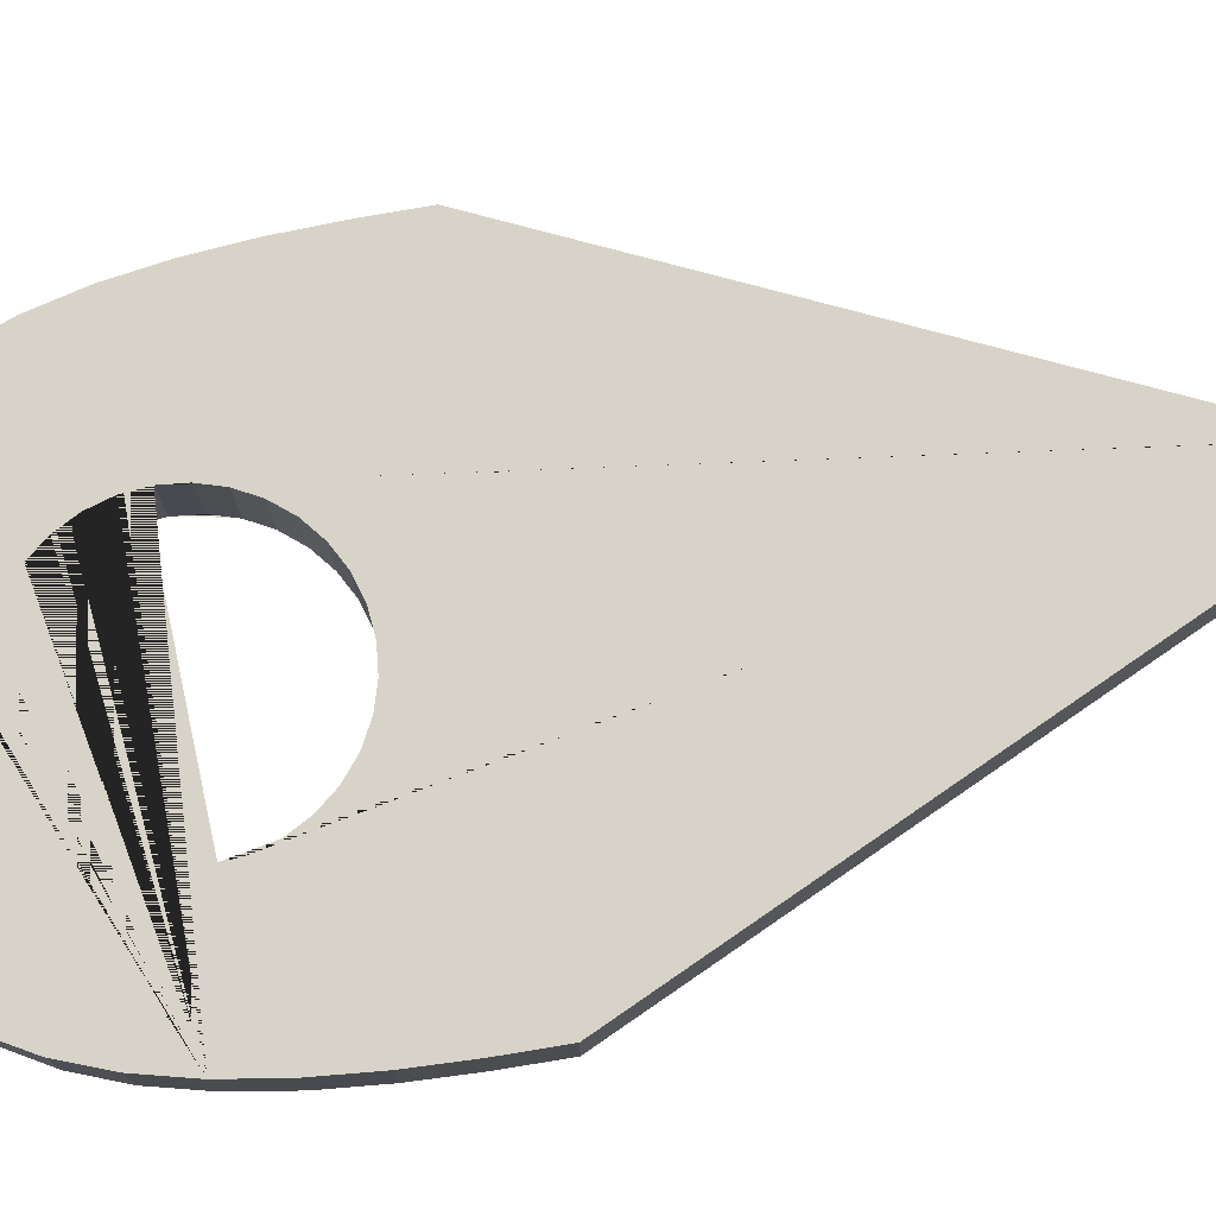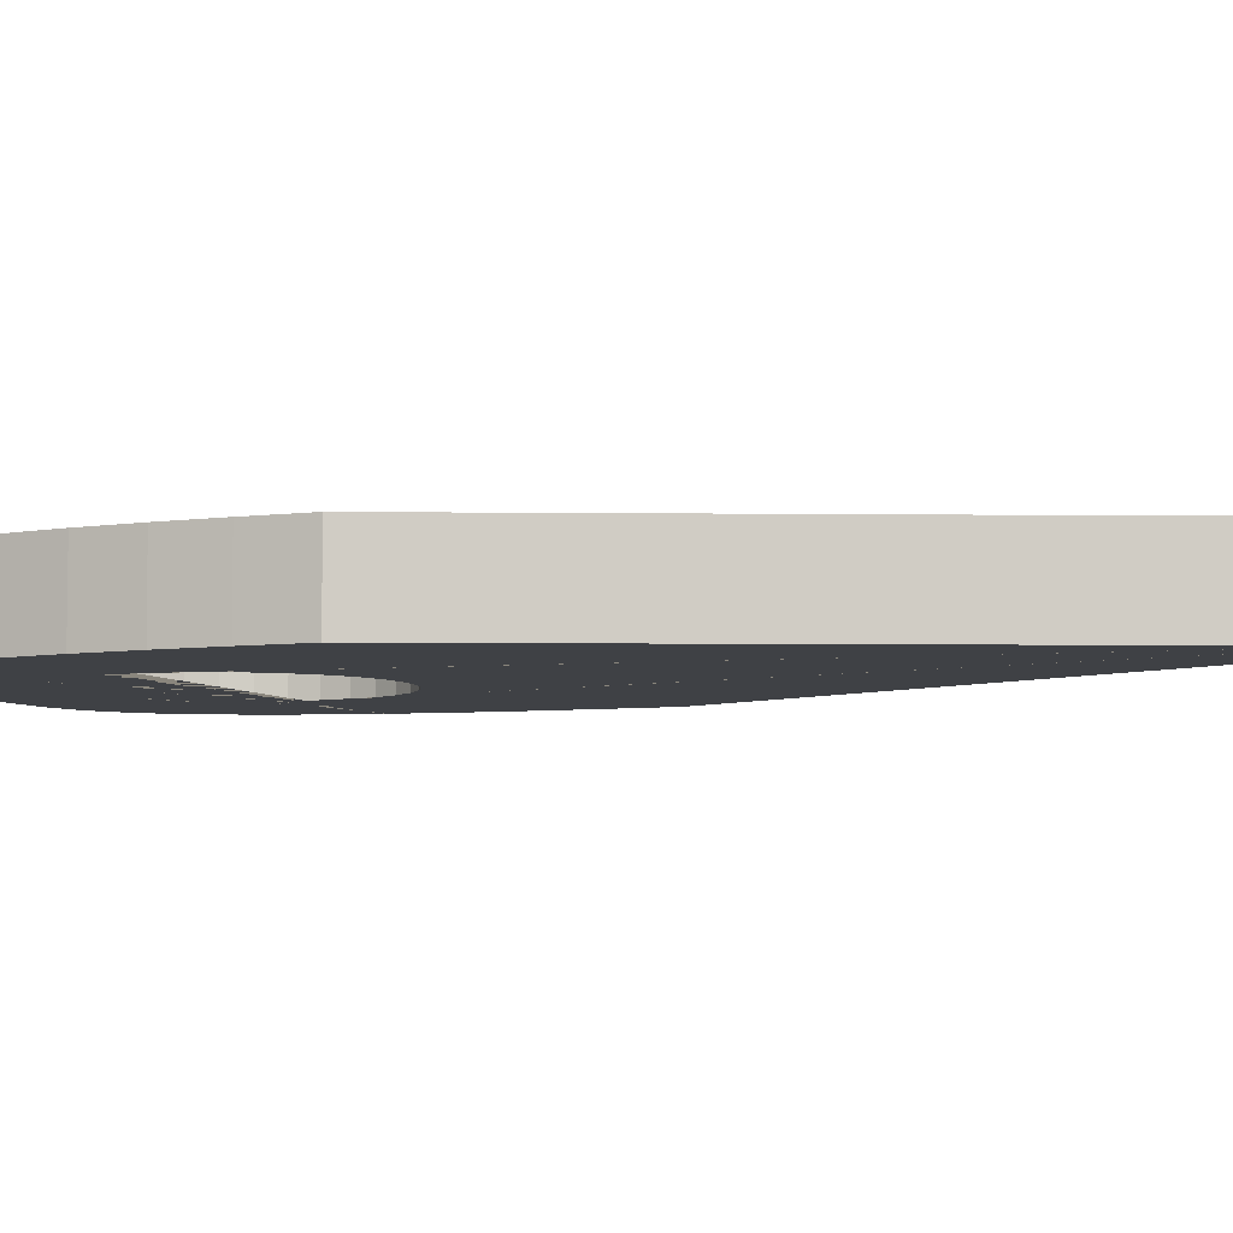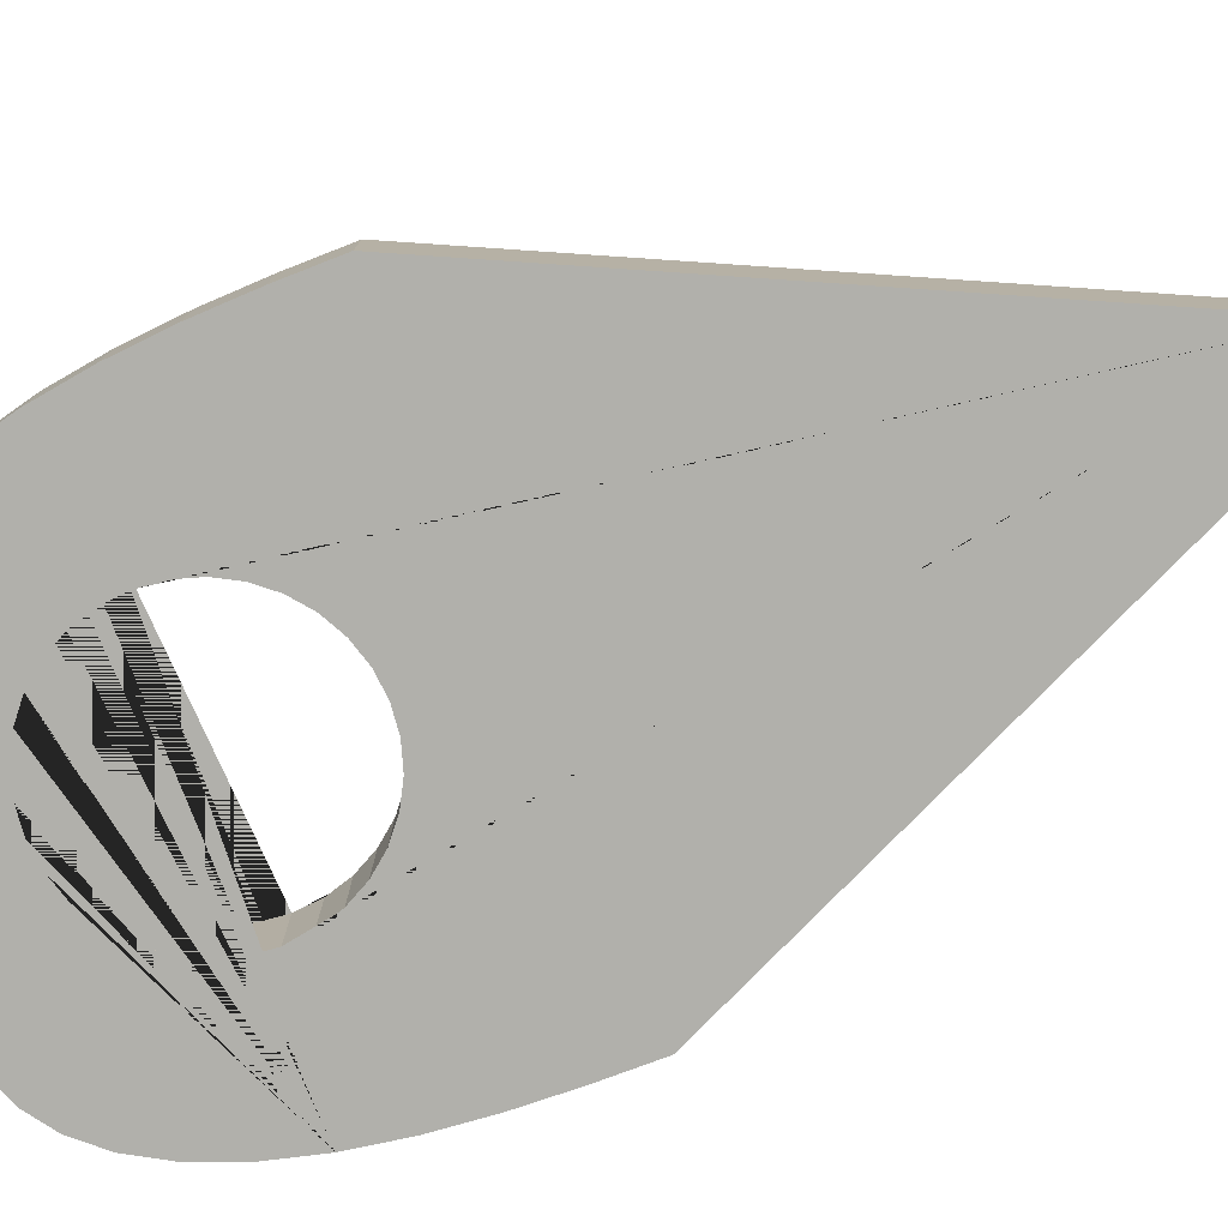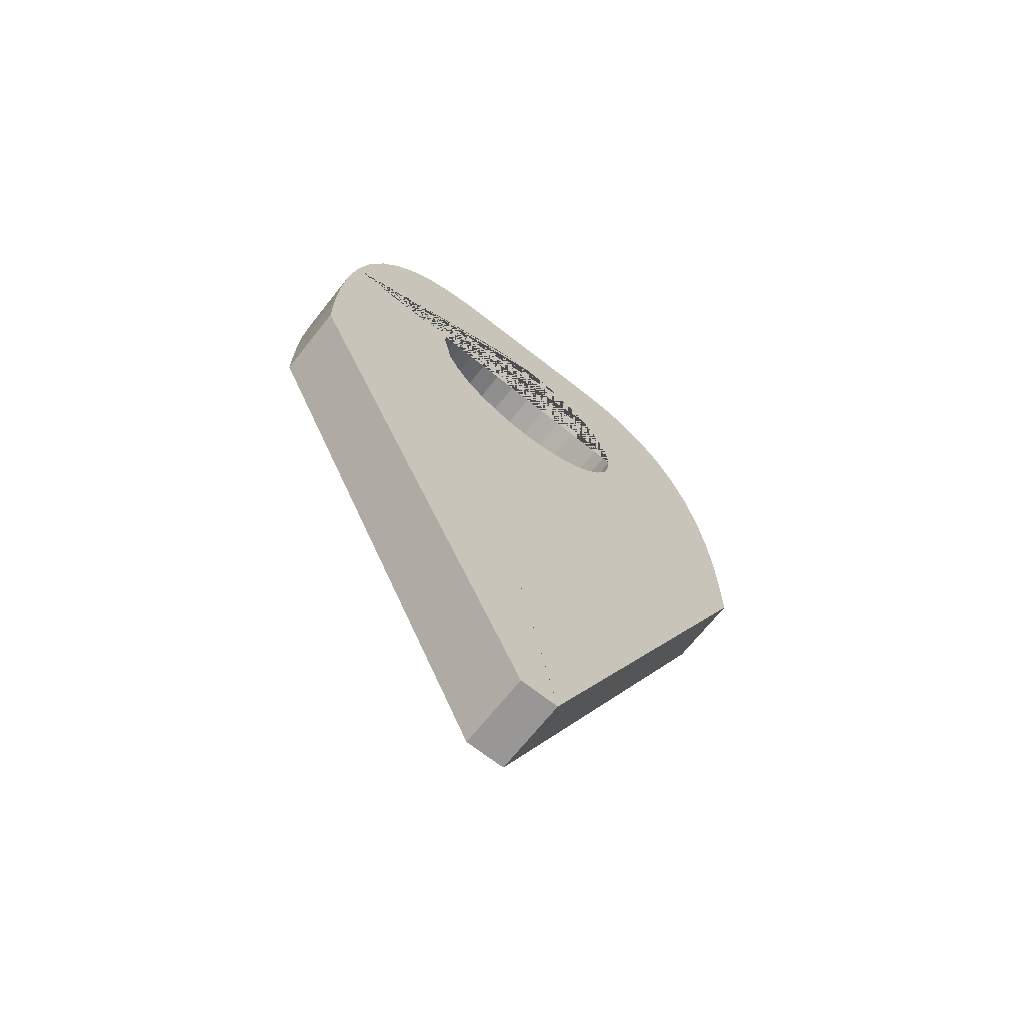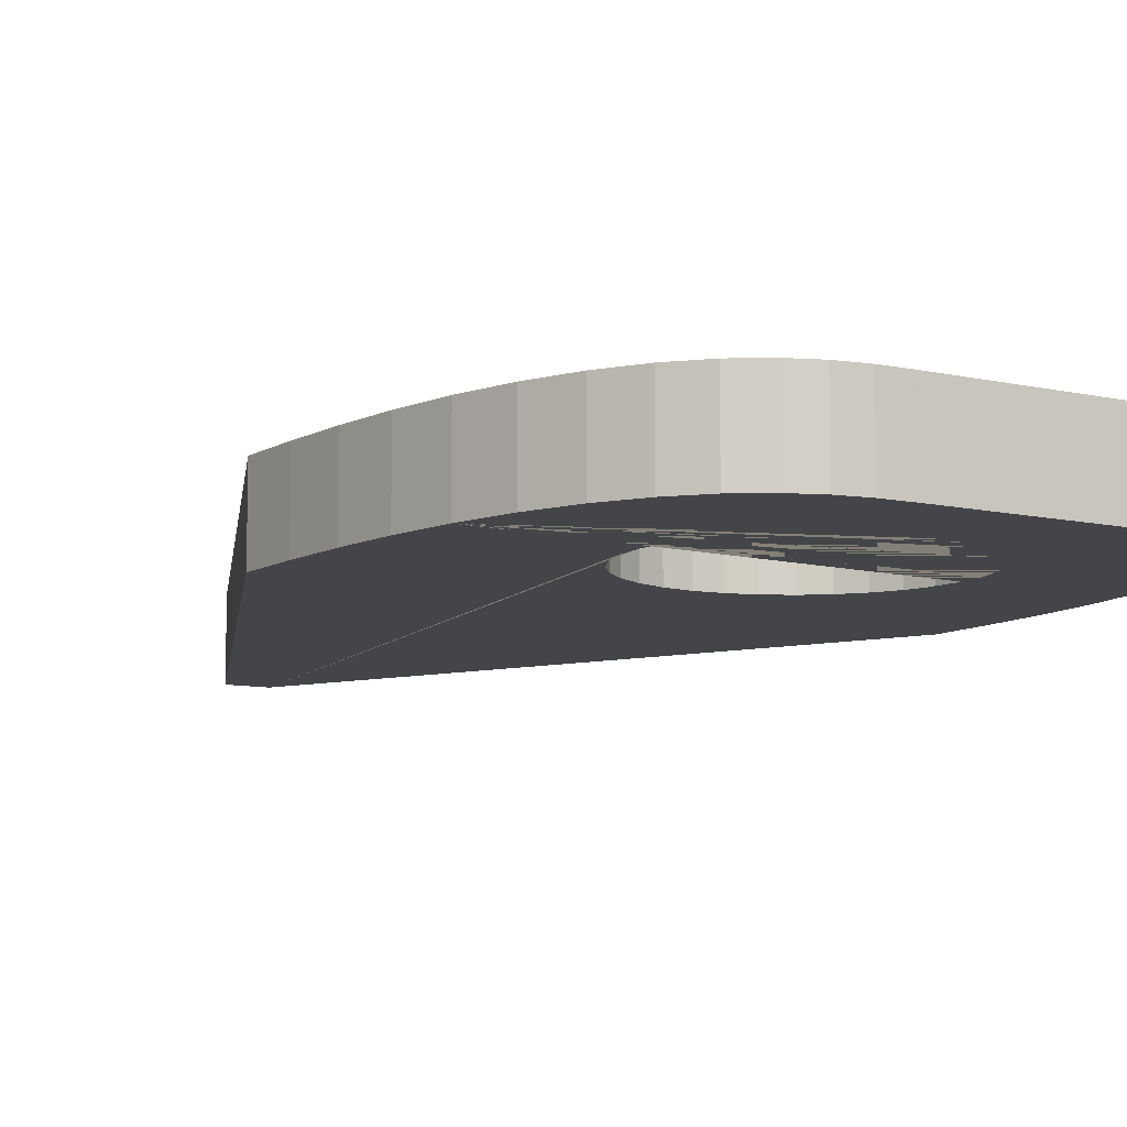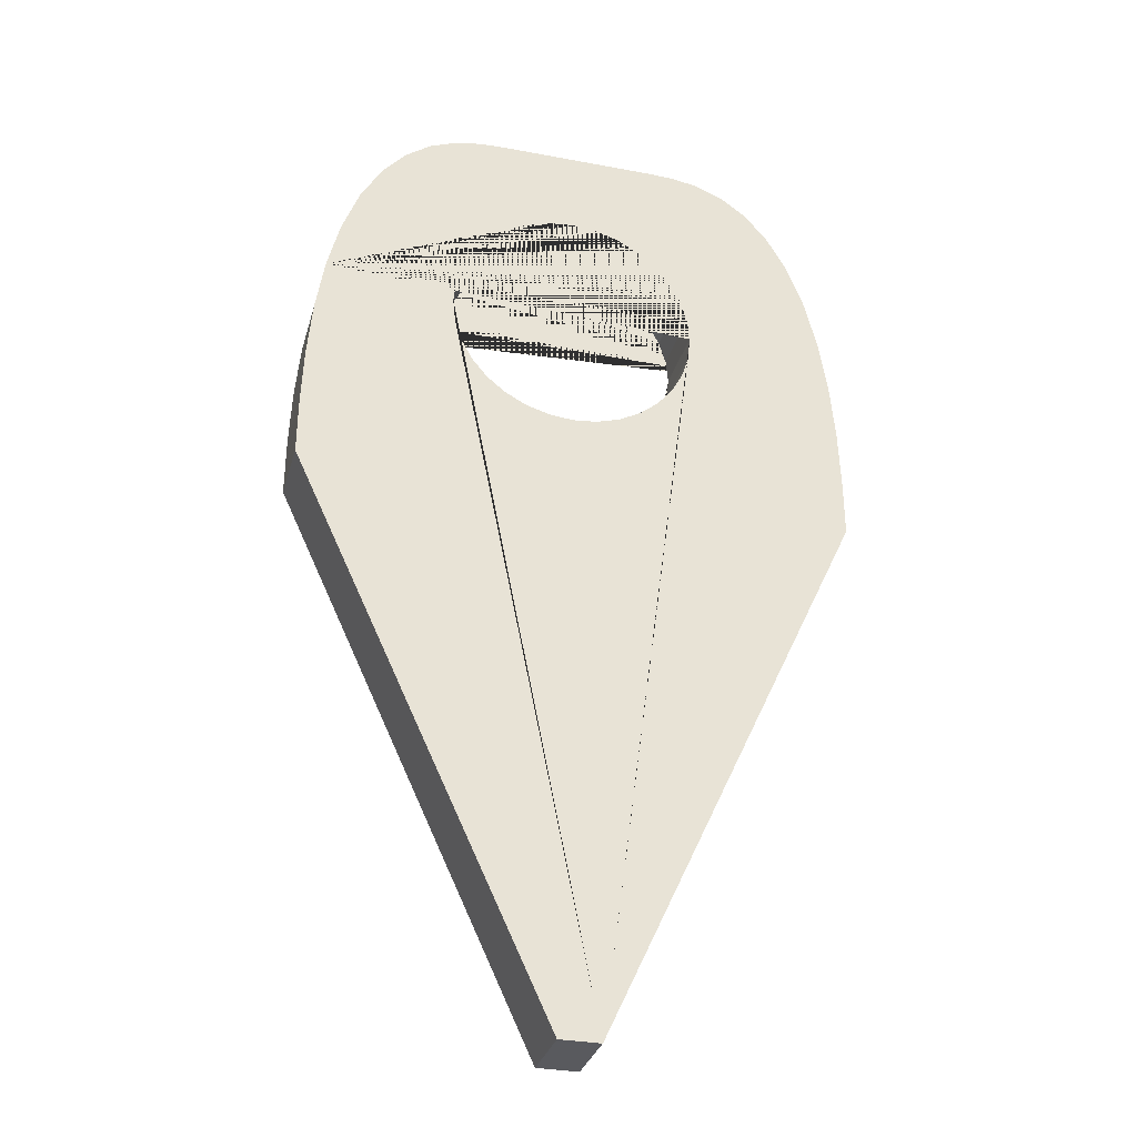
<metadata>
{"format":"obj","ext":"obj","renderer":"f3d","projection":"perspective","resolution":1024,"background":"white","views":[{"elev":76.0,"azim":-99.7,"up":"+Z"},{"elev":-5.6,"azim":-67.2,"up":"+Z"},{"elev":-78.4,"azim":-69.0,"up":"+Z"},{"elev":-68.3,"azim":-38.3,"up":"+Y"},{"elev":-8.9,"azim":147.8,"up":"+Z"},{"elev":-31.5,"azim":-15.0,"up":"+Y"}]}
</metadata>
<code>
o Cube_Cube.001
v -0.000954 0.01891 -0.000468
v -0.000954 0.01891 0.000468
v 0.001024 0.01891 0.000468
v 0.001024 0.01891 -0.000468
v -0.000215 0.006669 -0.000468
v -0.00343 0.0136 -0.000468
v -0.003425 0.01433 -0.000468
v -0.003397 0.01506 -0.000468
v -0.003334 0.01577 -0.000468
v -0.003226 0.01646 -0.000468
v -0.001591 0.01622 -0.000468
v -0.001561 0.01591 -0.000468
v -0.001472 0.01562 -0.000468
v -0.001328 0.01535 -0.000468
v -0.001134 0.01511 -0.000468
v -0.000898 0.01492 -0.000468
v -0.000628 0.01477 -0.000468
v -0.000335 0.01469 -0.000468
v -3.1e-05 0.01466 -0.000468
v 0.000273 0.01469 -0.000468
v 0.000566 0.01477 -0.000468
v 0.000835 0.01492 -0.000468
v 0.001072 0.01511 -0.000468
v 0.001266 0.01535 -0.000468
v 0.00141 0.01562 -0.000468
v 0.001499 0.01591 -0.000468
v 0.001529 0.01622 -0.000468
v 0.003297 0.01646 -0.000468
v 0.003405 0.01577 -0.000468
v 0.003467 0.01506 -0.000468
v 0.003495 0.01433 -0.000468
v 0.003501 0.0136 -0.000468
v 0.000286 0.006669 -0.000468
v 0.000286 0.006669 0.000468
v 0.003501 0.0136 0.000468
v 0.003495 0.01433 0.000468
v 0.003468 0.01506 0.000468
v 0.003405 0.01577 0.000468
v 0.003297 0.01646 0.000468
v 0.001529 0.01622 0.000468
v 0.001499 0.01591 0.000468
v 0.00141 0.01562 0.000468
v 0.001266 0.01535 0.000468
v 0.001072 0.01511 0.000468
v 0.000835 0.01492 0.000468
v 0.000566 0.01477 0.000468
v 0.000273 0.01469 0.000468
v -3.1e-05 0.01466 0.000468
v -0.000335 0.01469 0.000468
v -0.000628 0.01477 0.000468
v -0.000898 0.01492 0.000468
v -0.001134 0.01511 0.000468
v -0.001328 0.01535 0.000468
v -0.001472 0.01562 0.000468
v -0.001561 0.01591 0.000468
v -0.001591 0.01622 0.000468
v -0.003227 0.01646 0.000468
v -0.003334 0.01577 0.000468
v -0.003397 0.01506 0.000468
v -0.003425 0.01433 0.000468
v -0.00343 0.0136 0.000468
v -0.000215 0.006669 0.000468
v -0.001294 0.0189 -0.000468
v -0.001293 0.0189 0.000468
v -0.001632 0.01884 -0.000468
v -0.001631 0.01884 0.000468
v -0.001965 0.0187 -0.000468
v -0.001965 0.0187 0.000468
v -0.002287 0.01847 -0.000468
v -0.002288 0.01847 0.000468
v -0.002586 0.01813 -0.000468
v -0.002588 0.01813 0.000468
v -0.00285 0.01767 -0.000468
v -0.002851 0.01767 0.000468
v -0.003066 0.0171 -0.000468
v -0.003066 0.0171 0.000468
v 0.001365 0.0189 0.000468
v 0.001364 0.0189 -0.000468
v 0.001702 0.01884 0.000468
v 0.001702 0.01884 -0.000468
v 0.002036 0.0187 0.000468
v 0.002036 0.0187 -0.000468
v 0.002357 0.01847 0.000468
v 0.002358 0.01847 -0.000468
v 0.002657 0.01813 0.000468
v 0.002658 0.01813 -0.000468
v 0.002921 0.01767 0.000468
v 0.002922 0.01767 -0.000468
v 0.003136 0.0171 0.000468
v 0.003137 0.0171 -0.000468
v -0.000335 0.01775 0.000468
v -0.000335 0.01775 -0.000468
v -3.1e-05 0.01778 -0.000468
v -3.1e-05 0.01778 0.000468
v -0.001561 0.01652 -0.000468
v -0.001561 0.01652 0.000468
v 0.001499 0.01652 0.000468
v 0.001499 0.01652 -0.000468
v -0.000898 0.01751 0.000468
v -0.000898 0.01751 -0.000468
v -0.000628 0.01766 -0.000468
v -0.000628 0.01766 0.000468
v -0.001472 0.01681 -0.000468
v -0.001472 0.01681 0.000468
v 0.001266 0.01708 0.000468
v 0.001266 0.01708 -0.000468
v 0.00141 0.01681 -0.000468
v 0.00141 0.01681 0.000468
v -0.001328 0.01708 0.000468
v -0.001328 0.01708 -0.000468
v -0.001134 0.01732 -0.000468
v -0.001134 0.01732 0.000468
v 0.001072 0.01732 -0.000468
v 0.000835 0.01751 -0.000468
v 0.000566 0.01766 -0.000468
v 0.000273 0.01775 -0.000468
v 0.001072 0.01732 0.000468
v 0.000566 0.01766 0.000468
v 0.000835 0.01751 0.000468
v 0.000273 0.01775 0.000468
f 1 2 3 4
f 5 6 7 8 9 10 11 12 13 14 15 16 17 18 19 20 21 22 23 24 25 26 27 28 29 30 31 32 33
f 34 35 36 37 38 39 40 41 42 43 44 45 46 47 48 49 50 51 52 53 54 55 56 57 58 59 60 61 62
f 62 5 33 34
f 62 61 6 5
f 2 1 63 64
f 64 63 65 66
f 66 65 67 68
f 68 67 69 70
f 70 69 71 72
f 72 71 73 74
f 74 73 75 76
f 76 75 10 57
f 57 10 9 58
f 58 9 8 59
f 59 8 7 60
f 60 7 6 61
f 4 3 77 78
f 78 77 79 80
f 80 79 81 82
f 82 81 83 84
f 84 83 85 86
f 86 85 87 88
f 88 87 89 90
f 90 89 39 28
f 28 39 38 29
f 29 38 37 30
f 30 37 36 31
f 31 36 35 32
f 33 32 35 34
f 47 20 19 48
f 44 23 22 45
f 45 22 21 46
f 91 92 93 94
f 49 18 17 50
f 48 19 18 49
f 51 16 15 52
f 56 11 95 96
f 97 98 27 40
f 99 100 101 102
f 40 27 26 41
f 96 95 103 104
f 52 15 14 53
f 105 106 107 108
f 53 14 13 54
f 43 24 23 44
f 109 110 111 112
f 102 101 92 91
f 28 27 98 107 106 113 114 115 116 93 92 101 100 111 110 103 95 11 10 75 73 71 69 67 65 63 1 4 78 80 82 84 86 88 90
f 42 25 24 43
f 117 113 106 105
f 118 115 114 119
f 55 12 11 56
f 50 17 16 51
f 94 93 116 120
f 46 21 20 47
f 108 107 98 97
f 104 103 110 109
f 54 13 12 55
f 41 26 25 42
f 120 116 115 118
f 112 111 100 99
f 119 114 113 117
f 57 56 96 104 109 112 99 102 91 94 120 118 119 117 105 108 97 40 39 89 87 85 83 81 79 77 3 2 64 66 68 70 72 74 76

</code>
